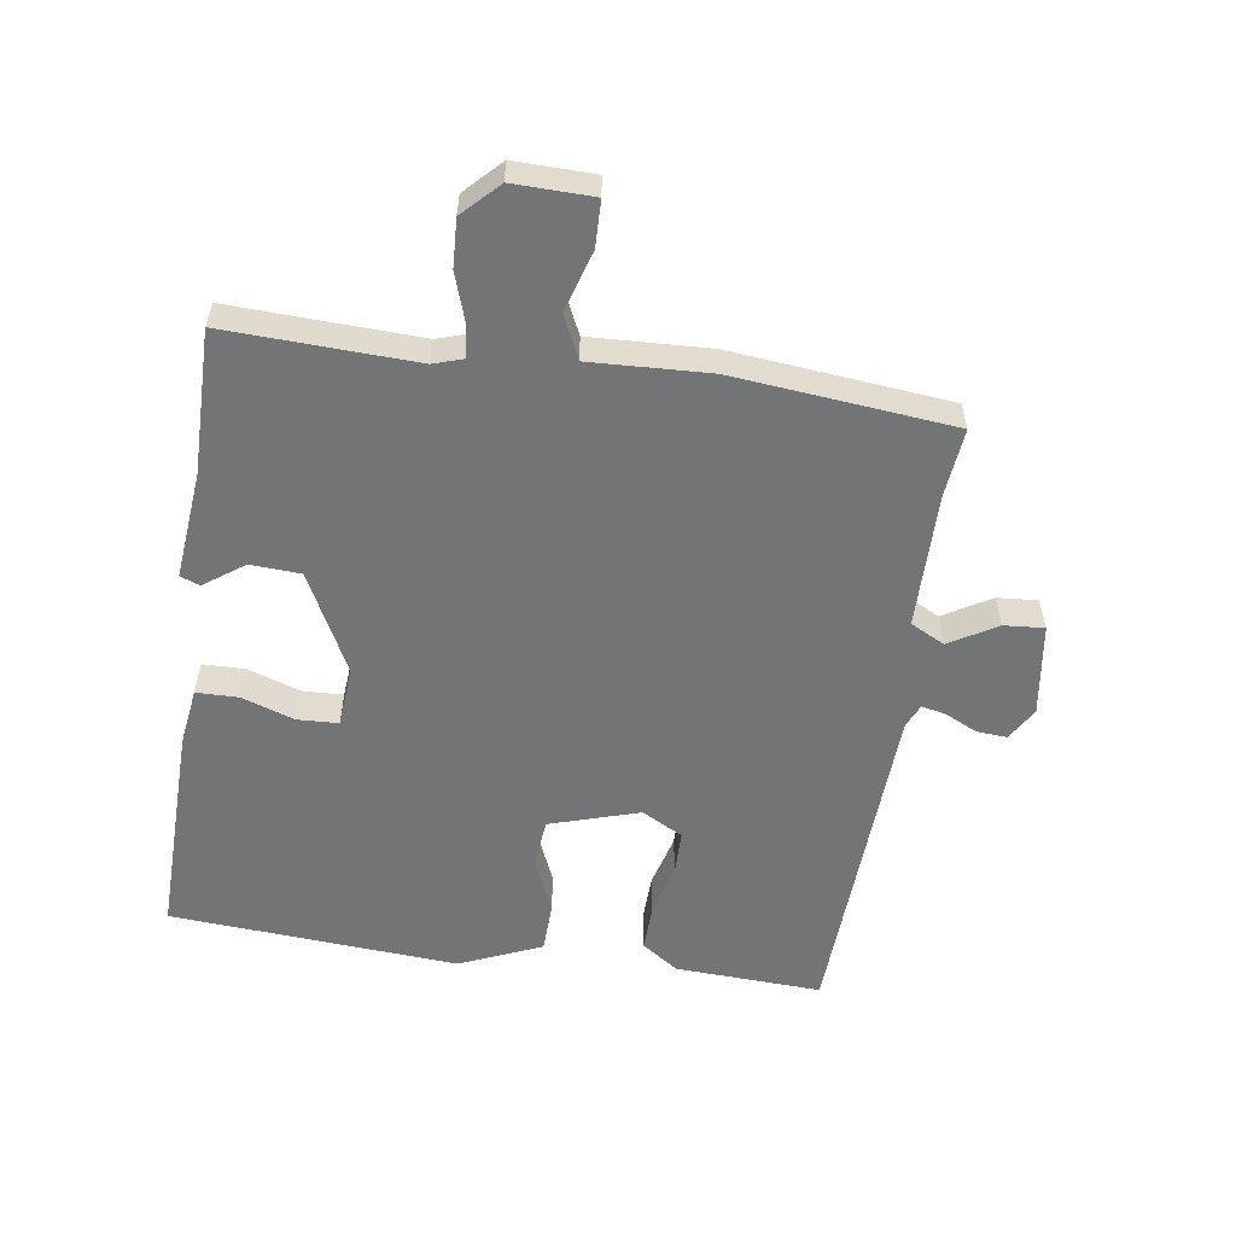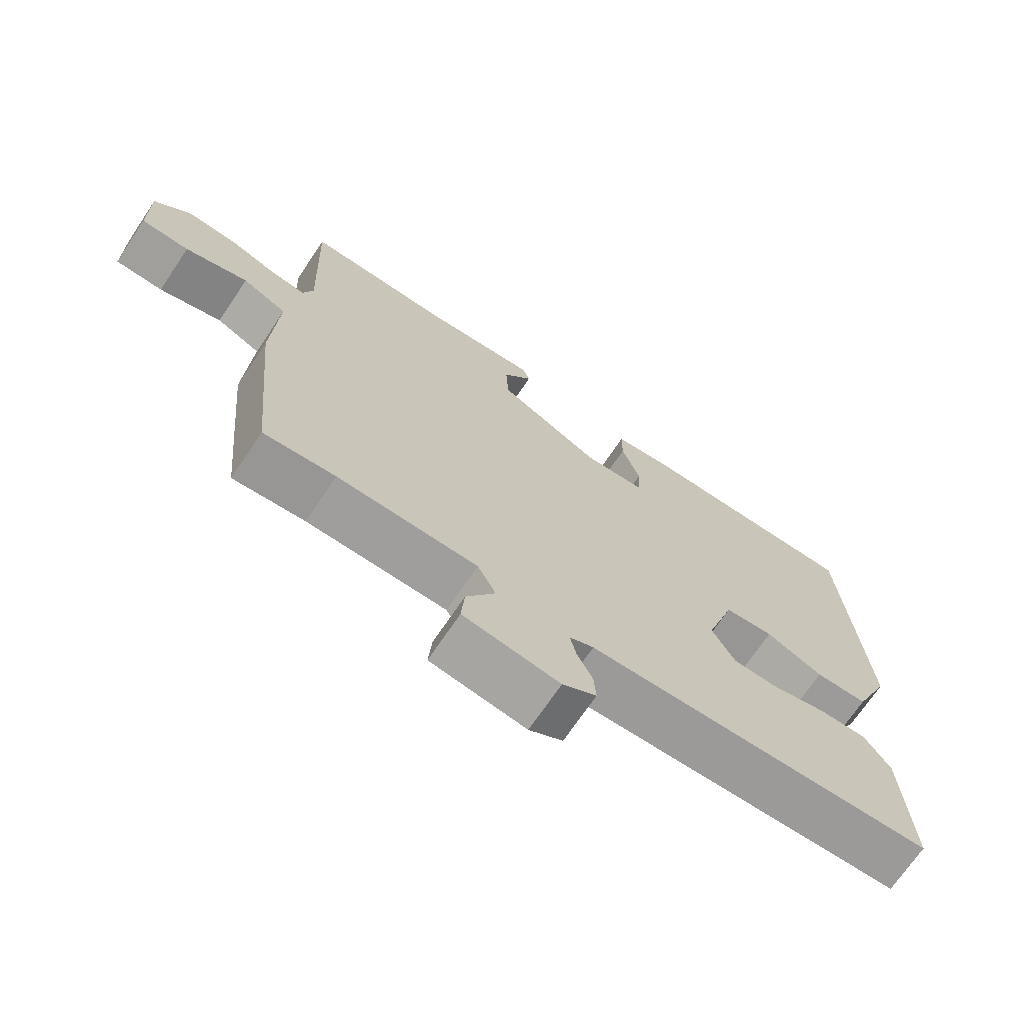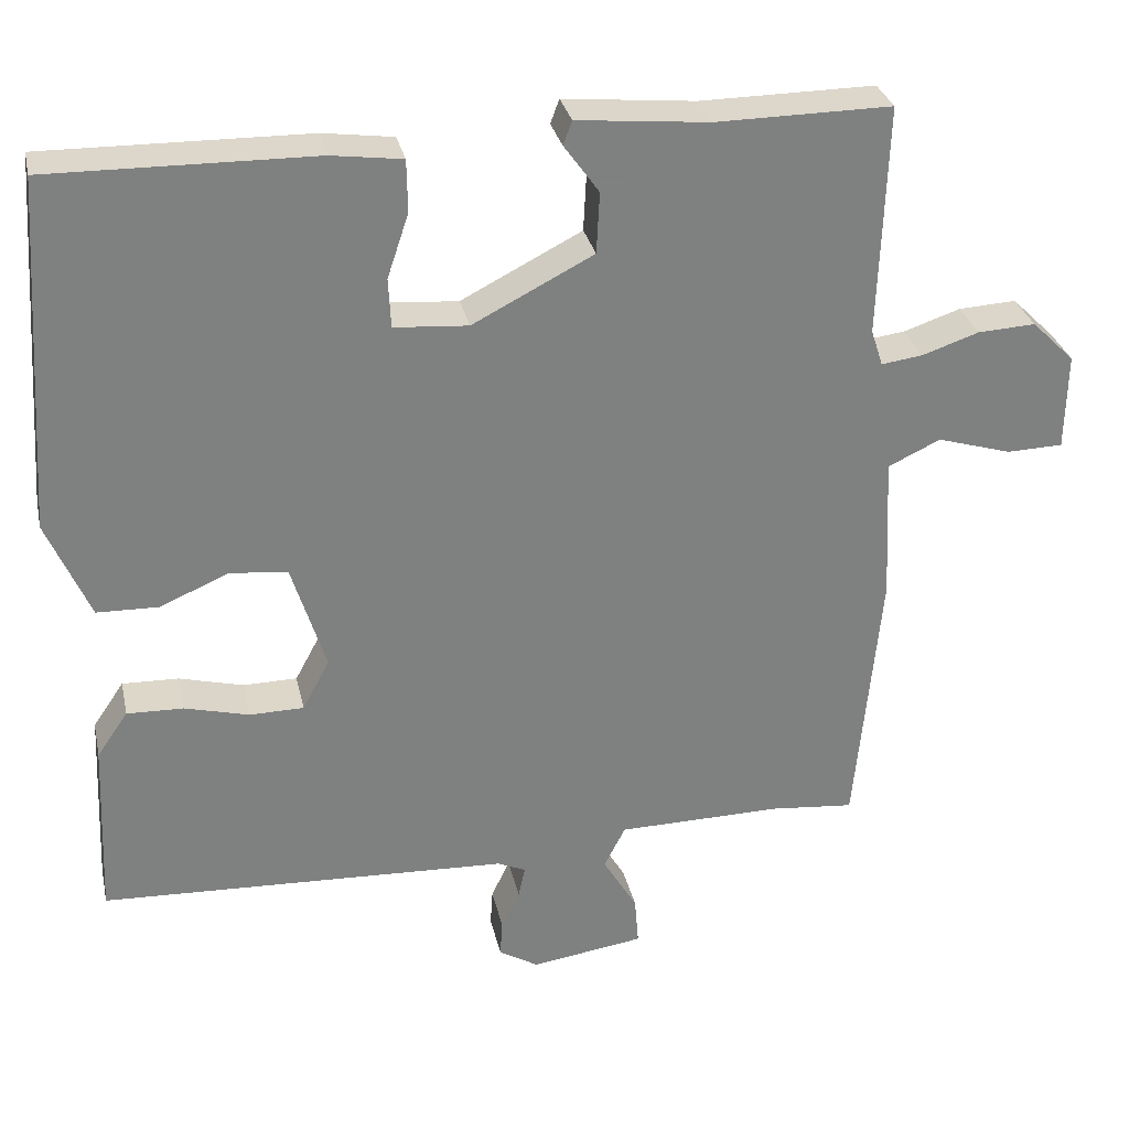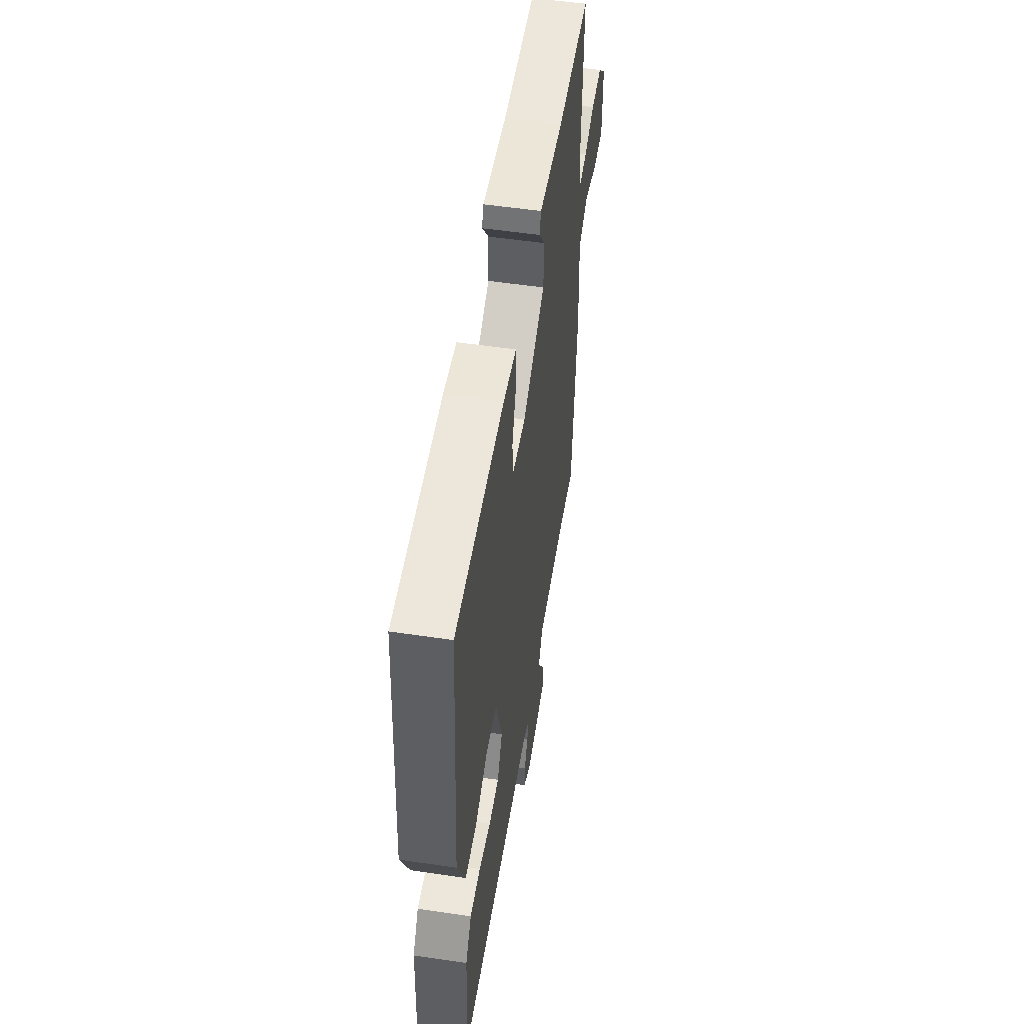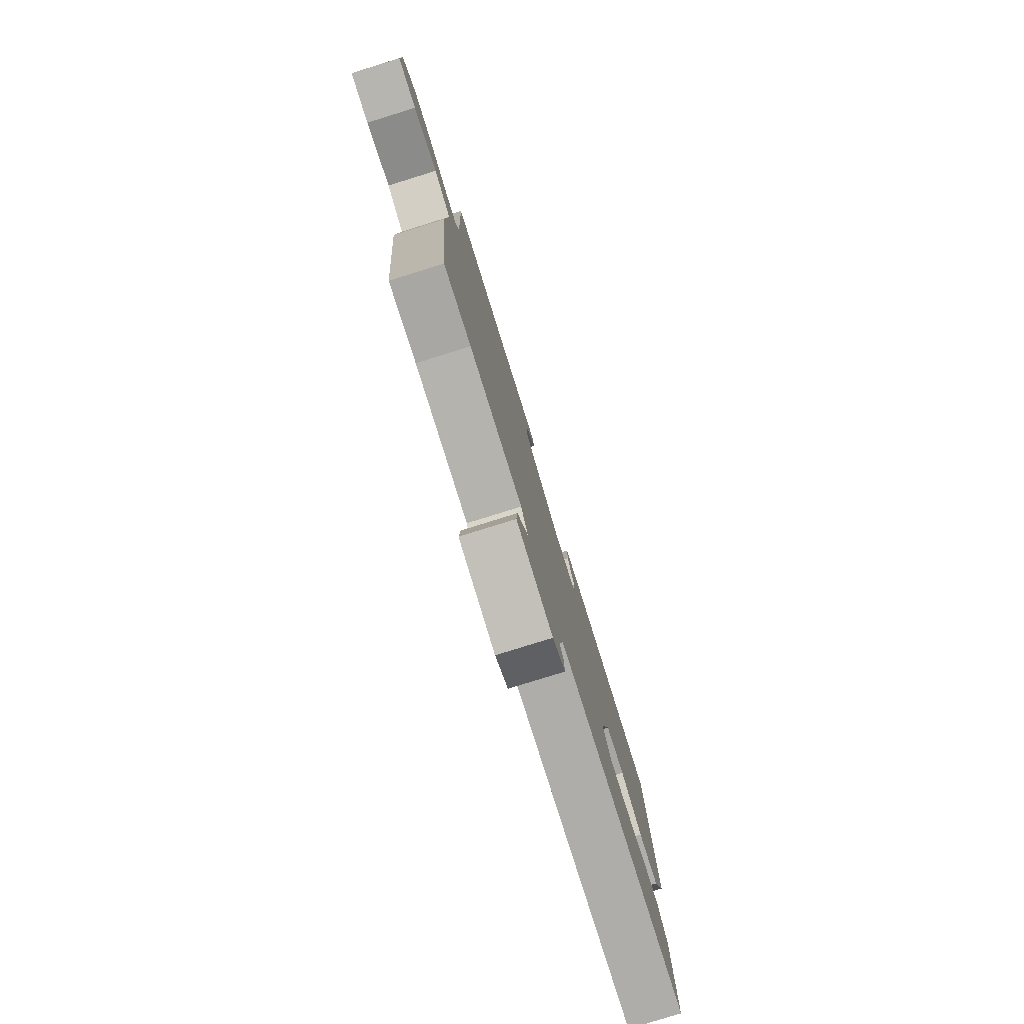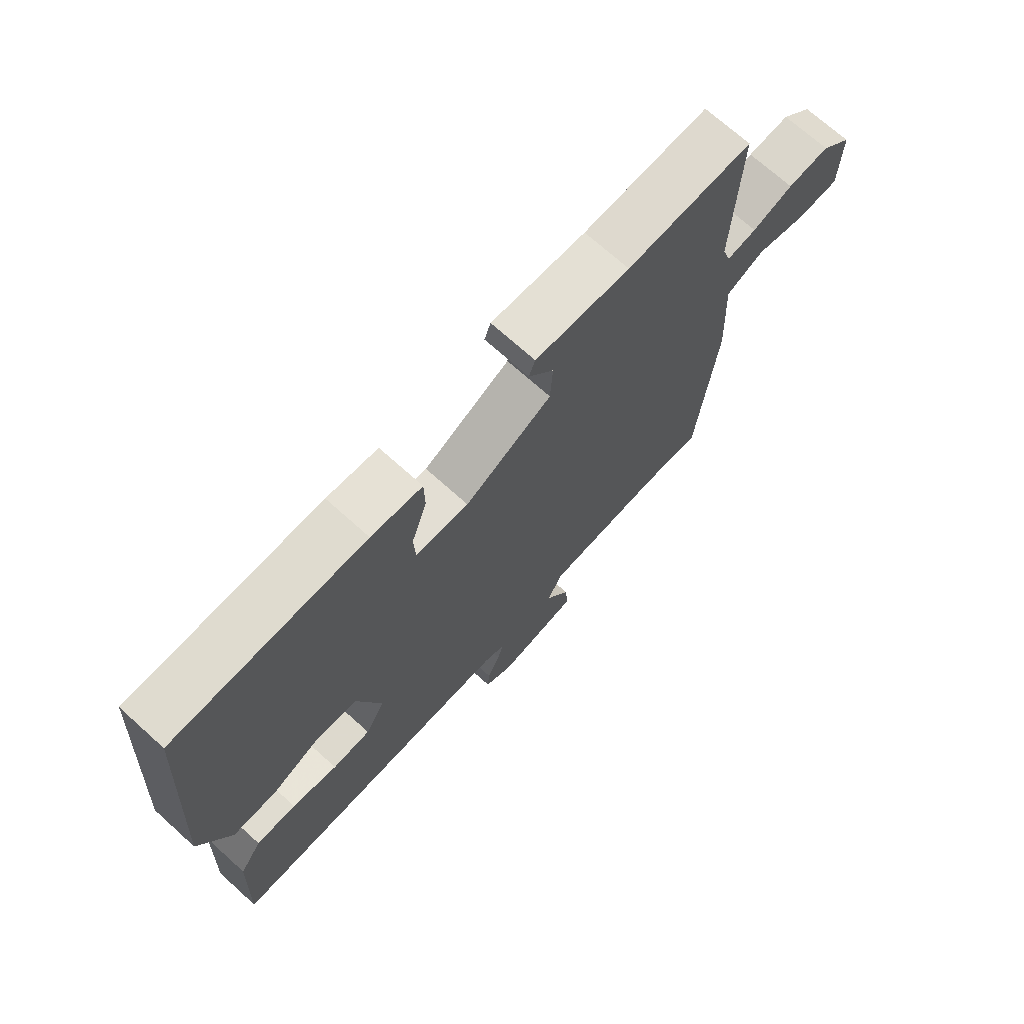
<metadata>
{"format":"obj","ext":"obj","renderer":"f3d","projection":"perspective","resolution":1024,"background":"white","views":[{"elev":-56.2,"azim":81.4,"up":"+Y"},{"elev":-70.5,"azim":146.0,"up":"+Z"},{"elev":30.4,"azim":-12.2,"up":"+Z"},{"elev":53.3,"azim":-81.0,"up":"+Z"},{"elev":-79.4,"azim":107.3,"up":"+Z"},{"elev":71.1,"azim":-48.0,"up":"+Z"}]}
</metadata>
<code>
v 0.5 0.07 -0.5
v 0.394 0.07 -0.49
v 0.187 0.07 -0.493
v 0.16 0.07 -0.546
v 0.203 0.07 -0.618
v 0.208 0.07 -0.68
v 0.066 0.07 -0.701
v 0.016 0.07 -0.671
v 0.019 0.07 -0.625
v 0.042 0.07 -0.577
v 0.051 0.07 -0.538
v 0.015 0.07 -0.522
v -0.5 0.07 -0.5
v -0.49 0.07 -0.275
v -0.451 0.07 -0.218
v -0.38 0.07 -0.22
v -0.299 0.07 -0.241
v -0.231 0.07 -0.24
v -0.197 0.07 -0.177
v -0.24 0.07 -0.04
v -0.313 0.07 -0.033
v -0.398 0.07 -0.07
v -0.476 0.07 -0.068
v -0.53 0.07 0.057
v -0.5 0.07 0.5
v -0.168 0.07 0.495
v -0.079 0.07 0.483
v -0.078 0.07 0.418
v -0.105 0.07 0.337
v -0.102 0.07 0.275
v -0.009 0.07 0.268
v 0.143 0.07 0.346
v 0.147 0.07 0.423
v 0.103 0.07 0.484
v 0.114 0.07 0.514
v 0.28 0.07 0.498
v 0.5 0.07 0.5
v 0.49 0.07 0.21
v 0.505 0.07 0.164
v 0.557 0.07 0.171
v 0.628 0.07 0.195
v 0.701 0.07 0.199
v 0.755 0.07 0.146
v 0.753 0.07 0.024
v 0.682 0.07 0.022
v 0.589 0.07 0.05
v 0.523 0.07 0.019
v 0.532 0.07 -0.163
v 0.5 0 -0.5
v 0.394 0 -0.49
v 0.187 0 -0.493
v 0.16 0 -0.546
v 0.203 0 -0.618
v 0.208 0 -0.68
v 0.066 0 -0.701
v 0.016 0 -0.671
v 0.019 0 -0.625
v 0.042 0 -0.577
v 0.051 0 -0.538
v 0.015 0 -0.522
v -0.5 0 -0.5
v -0.49 0 -0.275
v -0.451 0 -0.218
v -0.38 0 -0.22
v -0.299 0 -0.241
v -0.231 0 -0.24
v -0.197 0 -0.177
v -0.24 0 -0.04
v -0.313 0 -0.033
v -0.398 0 -0.07
v -0.476 0 -0.068
v -0.53 0 0.057
v -0.5 0 0.5
v -0.168 0 0.495
v -0.079 0 0.483
v -0.078 0 0.418
v -0.105 0 0.337
v -0.102 0 0.275
v -0.009 0 0.268
v 0.143 0 0.346
v 0.147 0 0.423
v 0.103 0 0.484
v 0.114 0 0.514
v 0.28 0 0.498
v 0.5 0 0.5
v 0.49 0 0.21
v 0.505 0 0.164
v 0.557 0 0.171
v 0.628 0 0.195
v 0.701 0 0.199
v 0.755 0 0.146
v 0.753 0 0.024
v 0.682 0 0.022
v 0.589 0 0.05
v 0.523 0 0.019
v 0.532 0 -0.163
f 47 48 1 2
f 44 45 46
f 43 44 46
f 42 43 46
f 41 42 46
f 40 41 46
f 39 40 46 47
f 47 2 3
f 39 47 3
f 38 39 3
f 38 3 4
f 37 38 4
f 36 37 4
f 33 34 35 36
f 32 33 36 4
f 27 28 29
f 26 27 29
f 25 26 29
f 24 25 29
f 23 24 29
f 22 23 29
f 21 22 29
f 20 21 29 30
f 19 20 30 31
f 15 16 17
f 14 15 17
f 13 14 17
f 12 13 17
f 11 12 17 18
f 8 9 10
f 7 8 10
f 6 7 10
f 5 6 10
f 4 5 10
f 4 10 11
f 32 4 11
f 31 32 11
f 19 31 11
f 11 18 19
f 50 49 96 95
f 94 93 92
f 94 92 91
f 94 91 90
f 94 90 89
f 94 89 88
f 95 94 88 87
f 51 50 95
f 51 95 87
f 51 87 86
f 52 51 86
f 52 86 85
f 52 85 84
f 84 83 82 81
f 52 84 81 80
f 77 76 75
f 77 75 74
f 77 74 73
f 77 73 72
f 77 72 71
f 77 71 70
f 77 70 69
f 78 77 69 68
f 79 78 68 67
f 65 64 63
f 65 63 62
f 65 62 61
f 65 61 60
f 66 65 60 59
f 58 57 56
f 58 56 55
f 58 55 54
f 58 54 53
f 58 53 52
f 59 58 52
f 59 52 80
f 59 80 79
f 59 79 67
f 67 66 59
f 1 49 50 2
f 2 50 51 3
f 3 51 52 4
f 4 52 53 5
f 5 53 54 6
f 6 54 55 7
f 7 55 56 8
f 8 56 57 9
f 9 57 58 10
f 10 58 59 11
f 11 59 60 12
f 12 60 61 13
f 13 61 62 14
f 14 62 63 15
f 15 63 64 16
f 16 64 65 17
f 17 65 66 18
f 18 66 67 19
f 19 67 68 20
f 20 68 69 21
f 21 69 70 22
f 22 70 71 23
f 23 71 72 24
f 24 72 73 25
f 25 73 74 26
f 26 74 75 27
f 27 75 76 28
f 28 76 77 29
f 29 77 78 30
f 30 78 79 31
f 31 79 80 32
f 32 80 81 33
f 33 81 82 34
f 34 82 83 35
f 35 83 84 36
f 36 84 85 37
f 37 85 86 38
f 38 86 87 39
f 39 87 88 40
f 40 88 89 41
f 41 89 90 42
f 42 90 91 43
f 43 91 92 44
f 44 92 93 45
f 45 93 94 46
f 46 94 95 47
f 47 95 96 48
f 48 96 49 1

</code>
